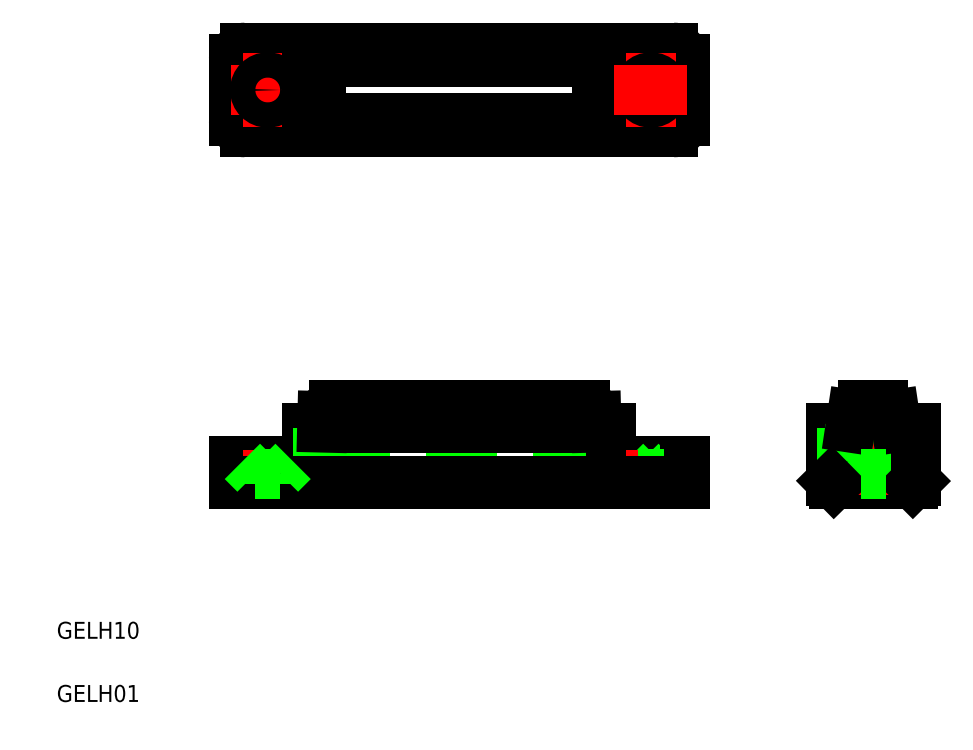
<metadata>
{"format":"dxf","ext":"dxf","renderer":"ezdxf+matplotlib","layout":"modelspace","background":"white","min_lineweight":24,"dpi":150}
</metadata>
<code>
0
SECTION
2
ENTITIES
0
LINE
8
0
10
78
20
77.42
30
0
11
2.001
21
77.42
31
0
0
LINE
8
0
10
78
20
62.42
30
0
11
2.001
21
62.42
31
0
0
CIRCLE
8
0
10
6.001
20
69.92
30
0
40
4.5
0
LINE
8
0
10
0.001303
20
64.42
30
0
11
0.001303
21
75.42
31
0
0
ARC
8
0
10
2.001
20
64.42
30
0
40
2
50
180
51
270
0
ARC
8
0
10
2.001
20
75.42
30
0
40
2
50
90
51
180
0
LINE
8
0
10
63
20
64.92
30
0
11
17
21
64.92
31
0
0
LINE
8
0
10
63
20
74.92
30
0
11
17
21
74.92
31
0
0
LINE
8
0
10
17
20
75.42
30
0
11
63
21
75.42
31
0
0
LINE
8
0
10
63
20
64.42
30
0
11
17
21
64.42
31
0
0
LINE
8
CENTER
10
6.001
20
76.42
30
0
11
6.001
21
63.42
31
0
0
ARC
8
0
10
17
20
66.42
30
0
40
1.5
50
180
51
270
0
ARC
8
0
10
17
20
73.42
30
0
40
1.5
50
90
51
180
0
LINE
8
CENTER
10
-0.4987
20
69.92
30
0
11
12.5
21
69.92
31
0
0
ARC
8
0
10
17
20
66.42
30
0
40
2
50
180
51
270
0
ARC
8
0
10
17
20
73.42
30
0
40
2
50
90
51
180
0
LINE
8
0
10
15.5
20
66.42
30
0
11
15.5
21
73.42
31
0
0
LINE
8
0
10
15
20
66.42
30
0
11
15
21
73.42
31
0
0
LINE
8
0
10
13
20
77.42
30
0
11
13
21
62.42
31
0
0
CIRCLE
8
0
10
74
20
69.92
30
0
40
4.5
0
LINE
8
0
10
64.5
20
66.42
30
0
11
64.5
21
73.42
31
0
0
LINE
8
0
10
65
20
66.42
30
0
11
65
21
73.42
31
0
0
LINE
8
0
10
67
20
62.42
30
0
11
67
21
77.42
31
0
0
ARC
8
0
10
63
20
66.42
30
0
40
1.5
50
270
51
0
0
ARC
8
0
10
63
20
66.42
30
0
40
2
50
270
51
0
0
ARC
8
0
10
63
20
73.42
30
0
40
1.5
50
0
51
90
0
ARC
8
0
10
63
20
73.42
30
0
40
2
50
0
51
90
0
LINE
8
0
10
80
20
75.42
30
0
11
80
21
64.42
31
0
0
ARC
8
0
10
78
20
64.42
30
0
40
2
50
270
51
0
0
ARC
8
0
10
78
20
75.42
30
0
40
2
50
0
51
90
0
LINE
8
0
10
13
20
4
30
0
11
0.001303
21
4
31
0
0
LINE
8
0
10
0.001303
20
0
30
0
11
80
21
0
31
0
0
LINE
8
0
10
0.001303
20
0
30
0
11
0.001303
21
4
31
0
0
LINE
8
0
10
62.3
20
14
30
0
11
17.7
21
14
31
0
0
LINE
8
0
10
15
20
4
30
0
11
65
21
4
31
0
0
LINE
8
0
10
67
20
10
30
0
11
13
21
10
31
0
0
ARC
8
0
10
17.7
20
12
30
0
40
2
50
90
51
178.6
0
LINE
8
CENTER
10
6.001
20
-2
30
0
11
6.001
21
6
31
0
0
LINE
8
0
10
13
20
10
30
0
11
13
21
4
31
0
0
LINE
8
0
10
15
20
10
30
0
11
15
21
4
31
0
0
LINE
8
0
10
15.7
20
12.05
30
0
11
15.65
21
10
31
0
0
LINE
8
0
10
80
20
4
30
0
11
67
21
4
31
0
0
ARC
8
0
10
62.3
20
12
30
0
40
2
50
1.432
51
90
0
LINE
8
0
10
65
20
4
30
0
11
65
21
10
31
0
0
LINE
8
0
10
67
20
4
30
0
11
67
21
10
31
0
0
LINE
8
0
10
71.75
20
0
30
0
11
71.75
21
1.75
31
0
0
LINE
8
0
10
69.5
20
4
30
0
11
71.75
21
1.75
31
0
0
LINE
8
0
10
64.3
20
12.05
30
0
11
64.35
21
10
31
0
0
LINE
8
CENTER
10
74
20
-2
30
0
11
74
21
6
31
0
0
LINE
8
0
10
76.25
20
0
30
0
11
76.25
21
1.75
31
0
0
LINE
8
0
10
78.5
20
4
30
0
11
76.25
21
1.75
31
0
0
LINE
8
0
10
80
20
0
30
0
11
80
21
4
31
0
0
LINE
8
CENTER
10
74
20
76.42
30
0
11
74
21
63.42
31
0
0
INSERT
8
0
2
*U2
10
0
20
0
30
0
0
LINE
8
0
10
71.75
20
1.75
30
0
11
76.25
21
1.75
31
0
0
INSERT
8
0
2
*U3
10
0
20
0
30
0
0
LINE
8
0
10
0.001303
20
0.5082
30
0
11
80
21
0.5082
31
0
0
CIRCLE
8
0
10
74
20
69.92
30
0
40
2.25
0
LINE
8
0
10
8.251
20
1.75
30
0
11
3.751
21
1.75
31
0
0
LINE
8
0
10
1.501
20
4
30
0
11
3.751
21
1.75
31
0
0
LINE
8
0
10
3.751
20
0
30
0
11
3.751
21
1.75
31
0
0
LINE
8
0
10
10.5
20
4
30
0
11
8.251
21
1.75
31
0
0
LINE
8
0
10
8.251
20
0
30
0
11
8.251
21
1.75
31
0
0
CIRCLE
8
0
10
6.001
20
69.92
30
0
40
2.25
0
LINE
8
0
10
106
20
10
30
0
11
121
21
10
31
0
0
LINE
8
0
10
120.5
20
0
30
0
11
106.5
21
0
31
0
0
LINE
8
0
10
106
20
4
30
0
11
121
21
4
31
0
0
ARC
8
0
10
115.3
20
12
30
0
40
2
50
8.531
51
90
0
ARC
8
0
10
111.7
20
12
30
0
40
2
50
90
51
171.5
0
LINE
8
CENTER
10
113.5
20
-1.992
30
0
11
113.5
21
16
31
0
0
LINE
8
0
10
106
20
0.5082
30
0
11
106
21
10
31
0
0
LINE
8
0
10
117.6
20
10
30
0
11
118.5
21
4
31
0
0
LINE
8
0
10
109.4
20
10
30
0
11
108.5
21
4
31
0
0
LINE
8
0
10
119
20
10
30
0
11
119
21
4
31
0
0
LINE
8
0
10
108
20
10
30
0
11
108
21
4
31
0
0
LINE
8
0
10
111.3
20
-0.008207
30
0
11
111.3
21
1.75
31
0
0
LINE
8
0
10
109
20
4
30
0
11
111.3
21
1.75
31
0
0
LINE
8
0
10
115.8
20
0
30
0
11
115.8
21
1.75
31
0
0
LINE
8
0
10
118
20
4
30
0
11
115.8
21
1.75
31
0
0
LINE
8
0
10
109.8
20
12.3
30
0
11
109.4
21
10
31
0
0
LINE
8
0
10
117.3
20
12.3
30
0
11
117.6
21
10
31
0
0
LINE
8
0
10
115.3
20
14
30
0
11
111.7
21
14
31
0
0
LINE
8
0
10
121
20
0.5082
30
0
11
121
21
10
31
0
0
LINE
8
0
10
106.5
20
0
30
0
11
106
21
0.5082
31
0
0
LINE
8
0
10
120.5
20
0.008207
30
0
11
121
21
0.5082
31
0
0
LINE
8
0
10
111.3
20
1.75
30
0
11
115.8
21
1.75
31
0
0
LINE
8
CENTER
10
67.5
20
69.92
30
0
11
80.5
21
69.92
31
0
0
ENDSEC
0
EOF

</code>
